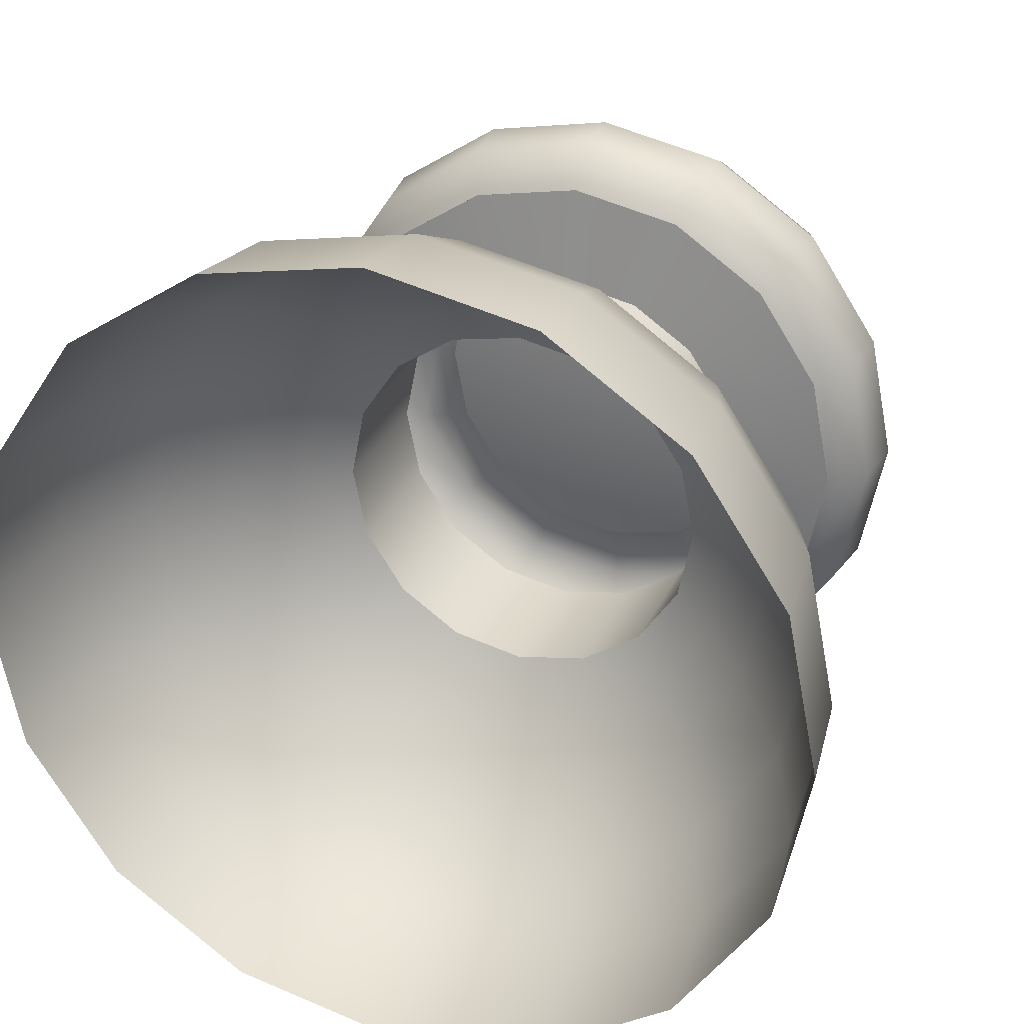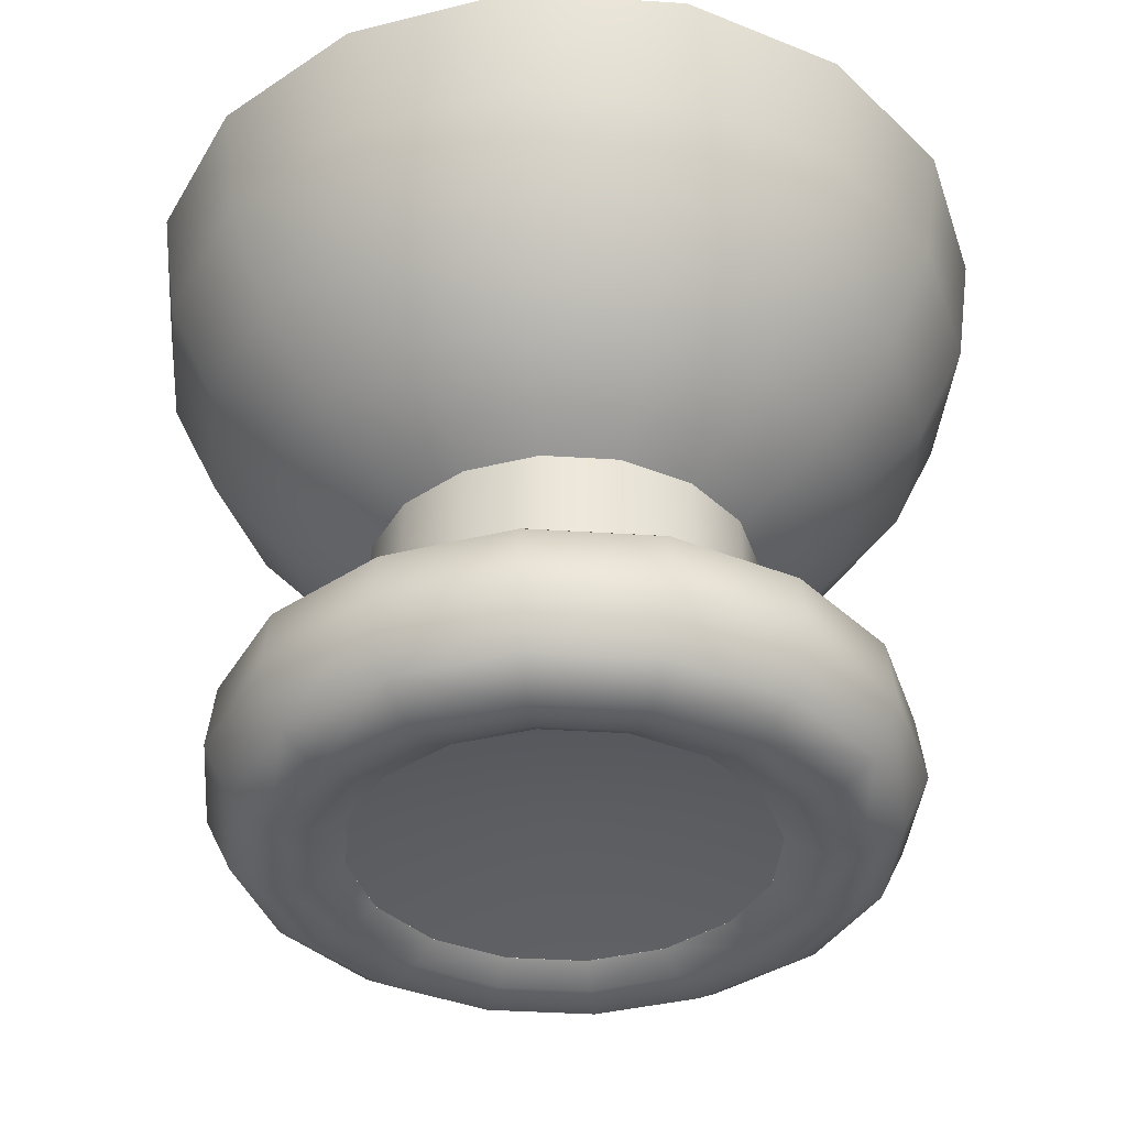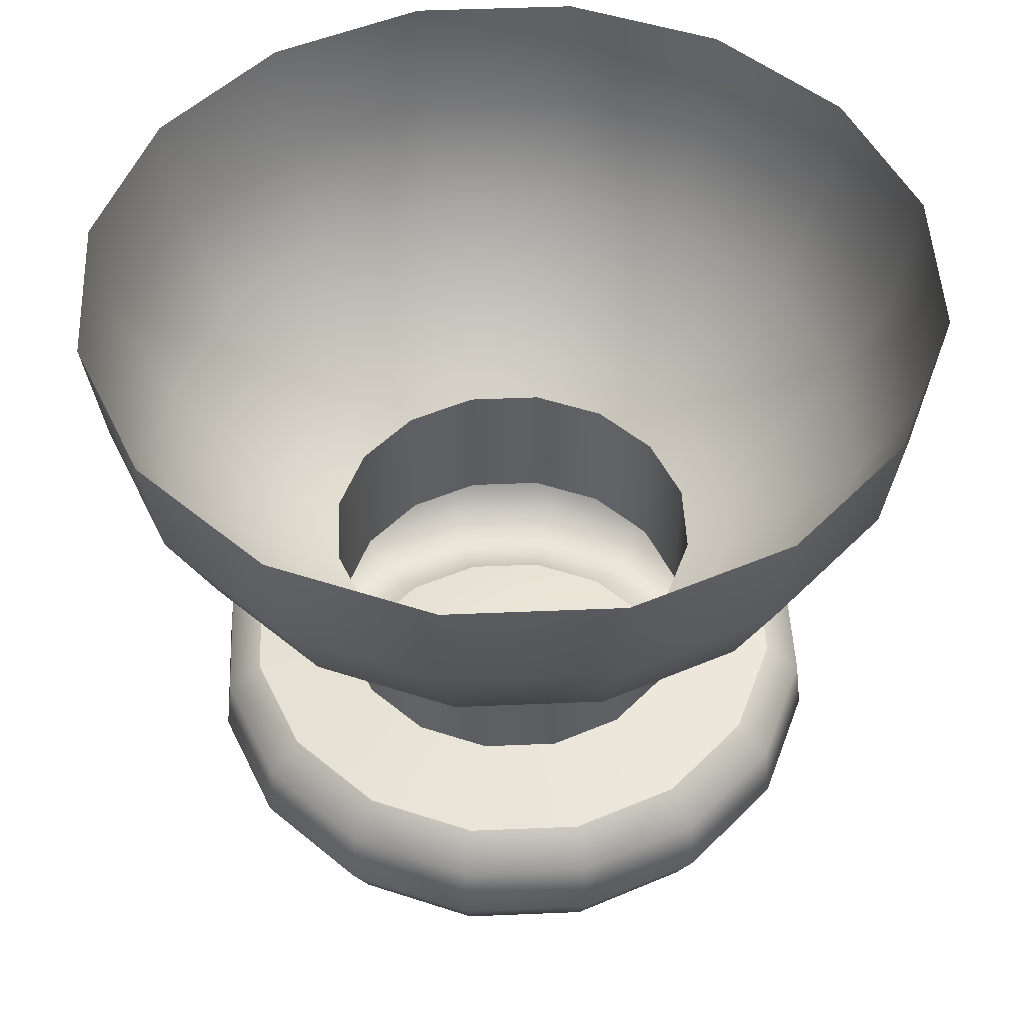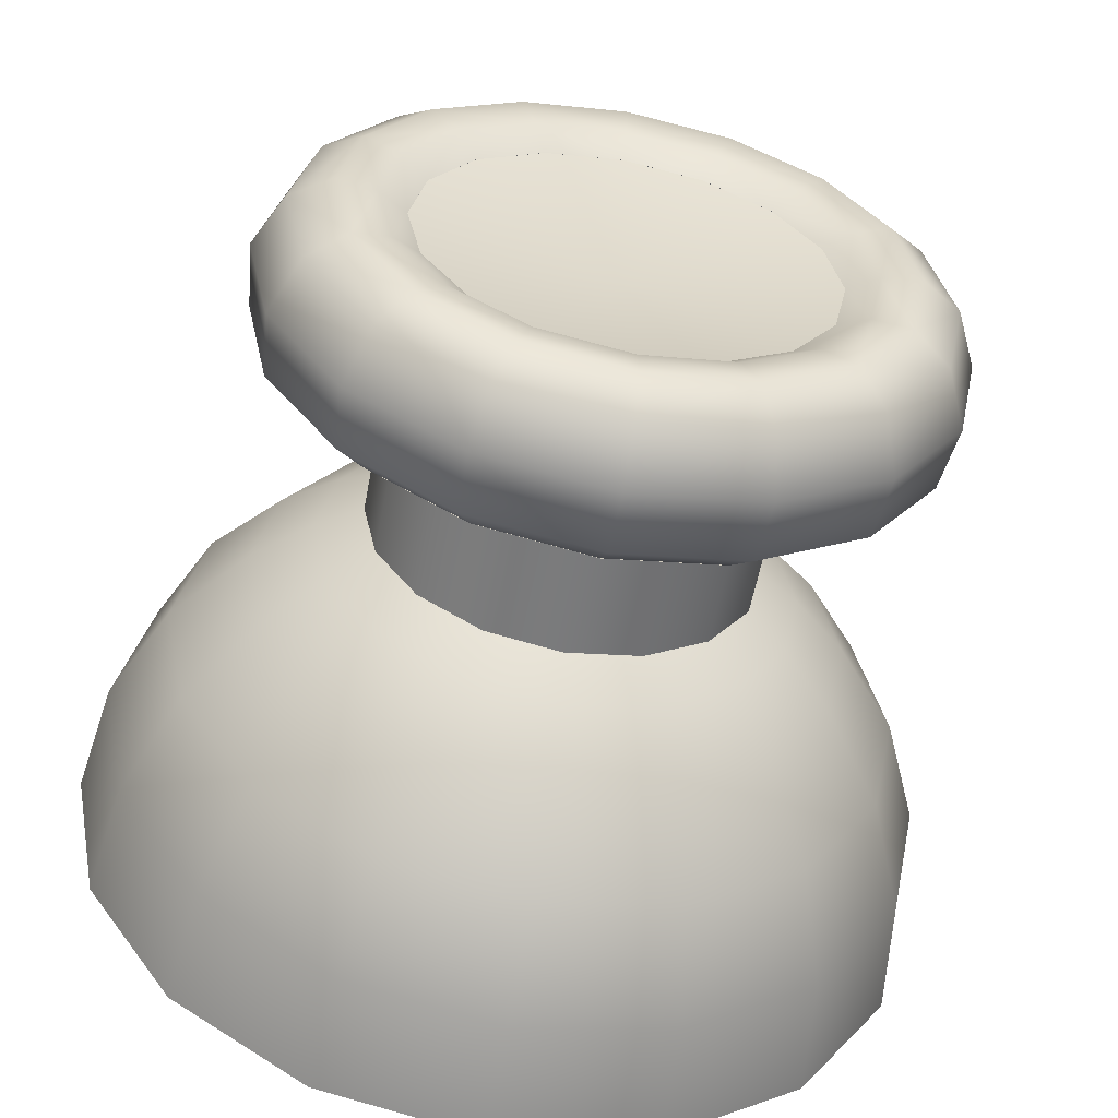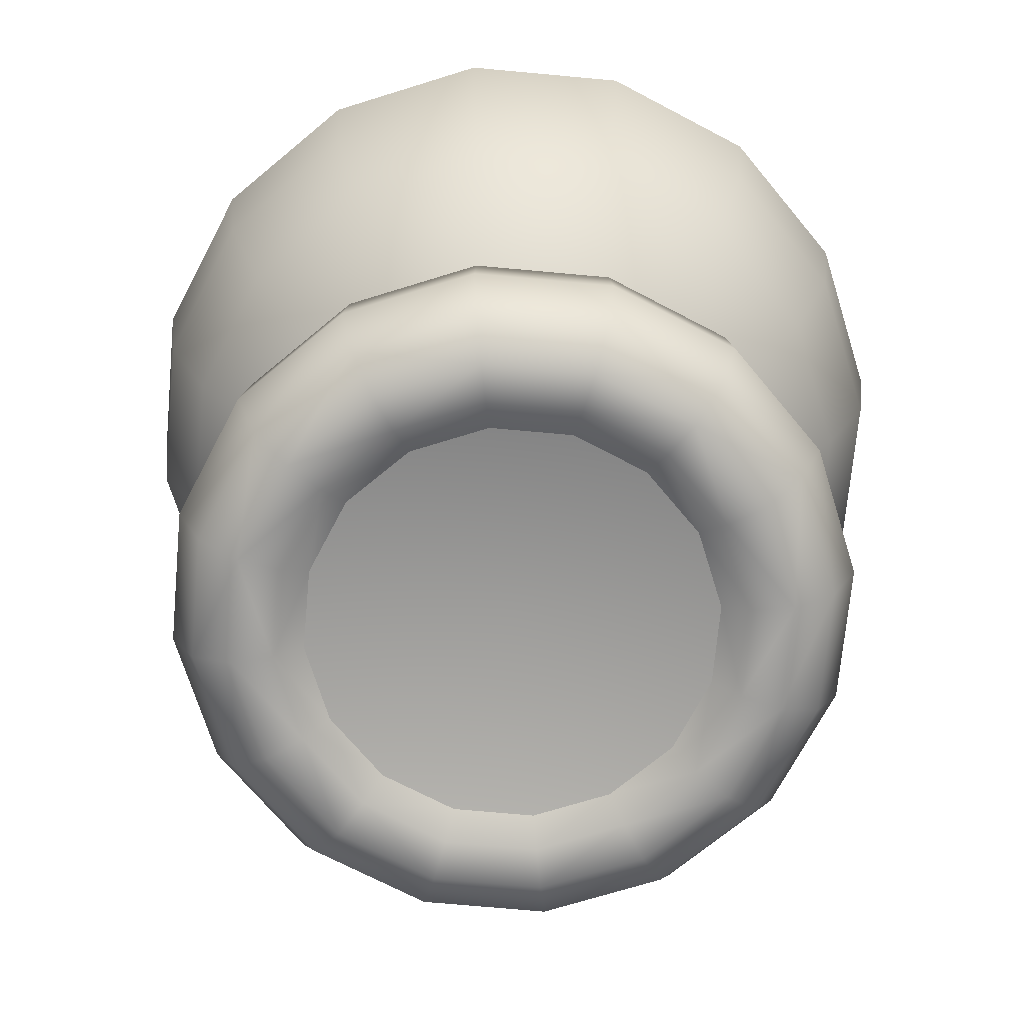
<metadata>
{"format":"obj","ext":"obj","renderer":"f3d","projection":"perspective","resolution":1024,"background":"white","views":[{"elev":29.3,"azim":-158.8,"up":"+Z"},{"elev":-37.6,"azim":-151.0,"up":"+Y"},{"elev":49.4,"azim":-103.9,"up":"+Y"},{"elev":-58.1,"azim":-10.8,"up":"+Z"},{"elev":-70.6,"azim":-151.5,"up":"+Y"}]}
</metadata>
<code>
o Left_Stick
v 0 -0.07411 0.1211
v 0 -0.1014 0.09781
v 0.04636 -0.07411 0.1119
v 0.03743 -0.1014 0.09037
v 0.08566 -0.07411 0.08566
v 0.06917 -0.1014 0.06917
v 0.1119 -0.07411 0.04636
v 0.09037 -0.1014 0.03743
v 0.1211 -0.07411 -0
v 0.09781 -0.1014 -0
v 0.1119 -0.07411 -0.04636
v 0.09037 -0.1014 -0.03743
v 0.08566 -0.07411 -0.08566
v 0.06917 -0.1014 -0.06917
v 0.04636 -0.07411 -0.1119
v 0.03743 -0.1014 -0.09037
v 0 -0.07411 -0.1211
v 0 -0.1014 -0.09781
v -0.04636 -0.07411 -0.1119
v -0.03743 -0.1014 -0.09037
v -0.08566 -0.07411 -0.08566
v -0.06917 -0.1014 -0.06917
v -0.1119 -0.07411 -0.04636
v -0.09037 -0.1014 -0.03743
v -0.1211 -0.07411 -0
v -0.09781 -0.1014 -0
v -0.1119 -0.07411 0.04636
v -0.09037 -0.1014 0.03743
v -0.08566 -0.07411 0.08566
v -0.06917 -0.1014 0.06917
v -0.04636 -0.07411 0.1119
v -0.03743 -0.1014 0.09037
v 0 -0.1167 0.07916
v 0.03029 -0.1167 0.07313
v 0.05597 -0.1167 0.05597
v 0.07313 -0.1167 0.03029
v 0.07916 -0.1167 -0
v 0.07313 -0.1167 -0.03029
v 0.05597 -0.1167 -0.05597
v 0.03029 -0.1167 -0.07313
v 0 -0.1167 -0.07916
v -0.03029 -0.1167 -0.07313
v -0.05597 -0.1167 -0.05597
v -0.07313 -0.1167 -0.03029
v -0.07916 -0.1167 -0
v -0.07313 -0.1167 0.03029
v -0.05597 -0.1167 0.05597
v -0.03029 -0.1167 0.07313
v 0 -0.1254 0.06452
v 0.02469 -0.1254 0.05961
v 0.04562 -0.1254 0.04562
v 0.05961 -0.1254 0.02469
v 0.06452 -0.1254 -0
v 0.05961 -0.1254 -0.02469
v 0.04562 -0.1254 -0.04562
v 0.02469 -0.1254 -0.05961
v 0 -0.1254 -0.06452
v -0.02469 -0.1254 -0.05961
v -0.04562 -0.1254 -0.04562
v -0.05961 -0.1254 -0.02469
v -0.06452 -0.1254 -0
v -0.05961 -0.1254 0.02469
v -0.04562 -0.1254 0.04562
v -0.02469 -0.1254 0.05961
v 0 -0.1749 0.06452
v 0.02469 -0.1749 0.05961
v 0.04562 -0.1749 0.04562
v 0.05961 -0.1749 0.02469
v 0.06452 -0.1749 -0
v 0.05961 -0.1749 -0.02469
v 0.04562 -0.1749 -0.04562
v 0.02469 -0.1749 -0.05961
v 0 -0.1749 -0.06452
v -0.02469 -0.1749 -0.05961
v -0.04562 -0.1749 -0.04562
v -0.05961 -0.1749 -0.02469
v -0.06452 -0.1749 -0
v -0.05961 -0.1749 0.02469
v -0.04562 -0.1749 0.04562
v -0.02469 -0.1749 0.05961
v 0 -0.1805 0.09773
v 0.0374 -0.1805 0.0903
v 0.06911 -0.1805 0.06911
v 0.0903 -0.1805 0.0374
v 0.09773 -0.1805 -0
v 0.0903 -0.1805 -0.0374
v 0.06911 -0.1805 -0.06911
v 0.0374 -0.1805 -0.0903
v 0 -0.1805 -0.09774
v -0.0374 -0.1805 -0.0903
v -0.06911 -0.1805 -0.06911
v -0.0903 -0.1805 -0.0374
v -0.09774 -0.1805 -0
v -0.0903 -0.1805 0.0374
v -0.06911 -0.1805 0.06911
v -0.0374 -0.1805 0.0903
v 0 -0.03932 0.1372
v 0.05251 -0.03932 0.1268
v 0.09702 -0.03932 0.09702
v 0.1268 -0.03932 0.05251
v 0.1372 -0.03932 -0
v 0.1268 -0.03932 -0.05251
v 0.09702 -0.03932 -0.09702
v 0.05251 -0.03932 -0.1268
v 0 -0.03932 -0.1372
v -0.05251 -0.03932 -0.1268
v -0.09702 -0.03932 -0.09702
v -0.1268 -0.03932 -0.05251
v -0.1372 -0.03932 -0
v -0.1268 -0.03932 0.05251
v -0.09702 -0.03932 0.09702
v -0.05251 -0.03932 0.1268
v 0 0.000179 0.1425
v 0.05455 0.000179 0.1317
v 0.1008 0.000179 0.1008
v 0.1317 0.000179 0.05455
v 0.1425 0.000179 0
v 0.1317 0.000179 -0.05455
v 0.1008 0.000179 -0.1008
v 0.05455 0.000179 -0.1317
v 0 0.000179 -0.1425
v -0.05455 0.000179 -0.1317
v -0.1008 0.000179 -0.1008
v -0.1317 0.000179 -0.05455
v -0.1425 0.000179 0
v -0.1317 0.000179 0.05455
v -0.1008 0.000179 0.1008
v -0.05455 0.000179 0.1317
f 2 3 1
f 4 5 3
f 5 8 7
f 7 10 9
f 9 12 11
f 11 14 13
f 13 16 15
f 15 18 17
f 17 20 19
f 19 22 21
f 22 23 21
f 24 25 23
f 26 27 25
f 27 30 29
f 29 32 31
f 32 1 31
f 6 36 8
f 16 41 18
f 2 34 4
f 28 45 46
f 12 39 14
f 24 43 44
f 2 48 33
f 8 37 10
f 20 41 42
f 30 46 47
f 6 34 35
f 14 40 16
f 24 45 26
f 12 37 38
f 22 42 43
f 32 47 48
f 45 62 46
f 39 54 55
f 46 63 47
f 39 56 40
f 47 64 48
f 41 56 57
f 33 50 34
f 33 64 49
f 41 58 42
f 35 50 51
f 43 58 59
f 36 51 52
f 43 60 44
f 37 52 53
f 45 60 61
f 37 54 38
f 51 68 52
f 59 76 60
f 52 69 53
f 60 77 61
f 53 70 54
f 61 78 62
f 54 71 55
f 62 79 63
f 55 72 56
f 63 80 64
f 56 73 57
f 49 66 50
f 64 65 49
f 57 74 58
f 50 67 51
f 58 75 59
f 73 88 89
f 66 81 82
f 80 81 65
f 73 90 74
f 66 83 67
f 74 91 75
f 67 84 68
f 76 91 92
f 68 85 69
f 76 93 77
f 70 85 86
f 78 93 94
f 70 87 71
f 79 94 95
f 72 87 88
f 80 95 96
f 29 110 27
f 5 98 3
f 13 104 103
f 23 109 108
f 11 101 9
f 21 106 19
f 31 111 29
f 5 100 99
f 15 105 104
f 3 97 1
f 27 109 25
f 13 102 11
f 21 108 107
f 31 97 112
f 7 101 100
f 19 105 17
f 111 126 110
f 103 120 119
f 112 127 111
f 104 121 120
f 98 113 97
f 97 128 112
f 105 122 121
f 99 114 98
f 107 122 106
f 99 116 115
f 108 123 107
f 100 117 116
f 109 124 108
f 101 118 117
f 110 125 109
f 102 119 118
f 2 4 3
f 4 6 5
f 5 6 8
f 7 8 10
f 9 10 12
f 11 12 14
f 13 14 16
f 15 16 18
f 17 18 20
f 19 20 22
f 22 24 23
f 24 26 25
f 26 28 27
f 27 28 30
f 29 30 32
f 32 2 1
f 6 35 36
f 16 40 41
f 2 33 34
f 28 26 45
f 12 38 39
f 24 22 43
f 2 32 48
f 8 36 37
f 20 18 41
f 30 28 46
f 6 4 34
f 14 39 40
f 24 44 45
f 12 10 37
f 22 20 42
f 32 30 47
f 45 61 62
f 39 38 54
f 46 62 63
f 39 55 56
f 47 63 64
f 41 40 56
f 33 49 50
f 33 48 64
f 41 57 58
f 35 34 50
f 43 42 58
f 36 35 51
f 43 59 60
f 37 36 52
f 45 44 60
f 37 53 54
f 51 67 68
f 59 75 76
f 52 68 69
f 60 76 77
f 53 69 70
f 61 77 78
f 54 70 71
f 62 78 79
f 55 71 72
f 63 79 80
f 56 72 73
f 49 65 66
f 64 80 65
f 57 73 74
f 50 66 67
f 58 74 75
f 73 72 88
f 66 65 81
f 80 96 81
f 73 89 90
f 66 82 83
f 74 90 91
f 67 83 84
f 76 75 91
f 68 84 85
f 76 92 93
f 70 69 85
f 78 77 93
f 70 86 87
f 79 78 94
f 72 71 87
f 80 79 95
f 29 111 110
f 5 99 98
f 13 15 104
f 23 25 109
f 11 102 101
f 21 107 106
f 31 112 111
f 5 7 100
f 15 17 105
f 3 98 97
f 27 110 109
f 13 103 102
f 21 23 108
f 31 1 97
f 7 9 101
f 19 106 105
f 111 127 126
f 103 104 120
f 112 128 127
f 104 105 121
f 98 114 113
f 97 113 128
f 105 106 122
f 99 115 114
f 107 123 122
f 99 100 116
f 108 124 123
f 100 101 117
f 109 125 124
f 101 102 118
f 110 126 125
f 102 103 119
o Left_Ring
v 0 -0.1805 0.09774
v 0.0374 -0.1805 0.0903
v 0.06911 -0.1805 0.06911
v 0.0903 -0.1805 0.0374
v 0.09774 -0.1805 -0
v 0.0903 -0.1805 -0.0374
v 0.06911 -0.1805 -0.06911
v 0.0374 -0.1805 -0.0903
v 0 -0.1805 -0.09774
v -0.0374 -0.1805 -0.0903
v -0.06911 -0.1805 -0.06911
v -0.0903 -0.1805 -0.0374
v -0.09773 -0.1805 -0
v -0.0903 -0.1805 0.0374
v -0.06911 -0.1805 0.06911
v -0.0374 -0.1805 0.0903
v 0 -0.1899 0.1099
v 0.04204 -0.1899 0.1015
v 0.07769 -0.1899 0.07769
v 0.1015 -0.1899 0.04204
v 0.1099 -0.1899 -0
v 0.1015 -0.1899 -0.04204
v 0.07769 -0.1899 -0.07769
v 0.04204 -0.1899 -0.1015
v 0 -0.1899 -0.1099
v -0.04204 -0.1899 -0.1015
v -0.07769 -0.1899 -0.07769
v -0.1015 -0.1899 -0.04204
v -0.1099 -0.1899 -0
v -0.1015 -0.1899 0.04204
v -0.07769 -0.1899 0.07769
v -0.04204 -0.1899 0.1015
v 0 -0.2109 0.1124
v 0.04302 -0.2109 0.1039
v 0.07949 -0.2109 0.07949
v 0.1039 -0.2109 0.04302
v 0.1124 -0.2109 -0
v 0.1039 -0.2109 -0.04302
v 0.07949 -0.2109 -0.07949
v 0.04302 -0.2109 -0.1039
v 0 -0.2109 -0.1124
v -0.04302 -0.2109 -0.1039
v -0.07949 -0.2109 -0.07949
v -0.1039 -0.2109 -0.04302
v -0.1124 -0.2109 -0
v -0.1039 -0.2109 0.04302
v -0.07949 -0.2109 0.07949
v -0.04302 -0.2109 0.1039
v 0 -0.2287 0.1038
v 0.03973 -0.2287 0.09591
v 0.07341 -0.2287 0.07341
v 0.09591 -0.2287 0.03973
v 0.1038 -0.2287 -0
v 0.09591 -0.2287 -0.03973
v 0.07341 -0.2287 -0.07341
v 0.03973 -0.2287 -0.09591
v 0 -0.2287 -0.1038
v -0.03973 -0.2287 -0.09591
v -0.07341 -0.2287 -0.07341
v -0.09591 -0.2287 -0.03973
v -0.1038 -0.2287 -0
v -0.09591 -0.2287 0.03973
v -0.07341 -0.2287 0.07341
v -0.03973 -0.2287 0.09591
v 0 -0.2369 0.0903
v 0.03456 -0.2369 0.08342
v 0.06385 -0.2369 0.06385
v 0.08342 -0.2369 0.03456
v 0.0903 -0.2369 -0
v 0.08342 -0.2369 -0.03456
v 0.06385 -0.2369 -0.06385
v 0.03456 -0.2369 -0.08342
v 0 -0.2369 -0.0903
v -0.03456 -0.2369 -0.08342
v -0.06385 -0.2369 -0.06385
v -0.08342 -0.2369 -0.03456
v -0.0903 -0.2369 -0
v -0.08342 -0.2369 0.03456
v -0.06385 -0.2369 0.06385
v -0.03456 -0.2369 0.08342
v 0 -0.2352 0.07714
v 0.02952 -0.2352 0.07127
v 0.05455 -0.2352 0.05455
v 0.07127 -0.2352 0.02952
v 0.07714 -0.2352 -0
v 0.07127 -0.2352 -0.02952
v 0.05455 -0.2352 -0.05455
v 0.02952 -0.2352 -0.07127
v 0 -0.2352 -0.07714
v -0.02952 -0.2352 -0.07127
v -0.05455 -0.2352 -0.05455
v -0.07127 -0.2352 -0.02952
v -0.07714 -0.2352 -0
v -0.07127 -0.2352 0.02952
v -0.05455 -0.2352 0.05455
v -0.02952 -0.2352 0.07127
v 0 -0.2297 0.06744
v 0.02581 -0.2297 0.0623
v 0.04768 -0.2297 0.04768
v 0.0623 -0.2297 0.02581
v 0.06744 -0.2297 -0
v 0.0623 -0.2297 -0.02581
v 0.04768 -0.2297 -0.04768
v 0.02581 -0.2297 -0.0623
v 0 -0.2297 -0.06744
v -0.02581 -0.2297 -0.0623
v -0.04768 -0.2297 -0.04768
v -0.0623 -0.2297 -0.02581
v -0.06744 -0.2297 -0
v -0.0623 -0.2297 0.02581
v -0.04768 -0.2297 0.04768
v -0.02581 -0.2297 0.0623
f 142 157 158
f 135 150 151
f 143 158 159
f 136 151 152
f 143 160 144
f 137 152 153
f 129 146 130
f 144 145 129
f 138 153 154
f 130 147 131
f 139 154 155
f 131 148 132
f 139 156 140
f 132 149 133
f 140 157 141
f 134 149 150
f 148 163 164
f 155 172 156
f 149 164 165
f 156 173 157
f 149 166 150
f 158 173 174
f 150 167 151
f 159 174 175
f 152 167 168
f 160 175 176
f 152 169 153
f 145 162 146
f 160 161 145
f 153 170 154
f 146 163 147
f 154 171 155
f 169 184 185
f 161 178 162
f 161 192 177
f 169 186 170
f 163 178 179
f 171 186 187
f 163 180 164
f 172 187 188
f 164 181 165
f 173 188 189
f 166 181 182
f 173 190 174
f 167 182 183
f 174 191 175
f 167 184 168
f 175 192 176
f 181 198 182
f 189 206 190
f 182 199 183
f 190 207 191
f 184 199 200
f 192 207 208
f 185 200 201
f 177 194 178
f 177 208 193
f 185 202 186
f 178 195 179
f 186 203 187
f 180 195 196
f 188 203 204
f 181 196 197
f 189 204 205
f 203 218 219
f 195 212 196
f 204 219 220
f 196 213 197
f 204 221 205
f 198 213 214
f 206 221 222
f 199 214 215
f 206 223 207
f 199 216 200
f 207 224 208
f 200 217 201
f 194 209 210
f 208 209 193
f 202 217 218
f 195 210 211
f 224 239 240
f 216 233 217
f 210 225 226
f 224 225 209
f 218 233 234
f 210 227 211
f 218 235 219
f 212 227 228
f 219 236 220
f 212 229 213
f 220 237 221
f 214 229 230
f 222 237 238
f 214 231 215
f 223 238 239
f 216 231 232
f 142 141 157
f 135 134 150
f 143 142 158
f 136 135 151
f 143 159 160
f 137 136 152
f 129 145 146
f 144 160 145
f 138 137 153
f 130 146 147
f 139 138 154
f 131 147 148
f 139 155 156
f 132 148 149
f 140 156 157
f 134 133 149
f 148 147 163
f 155 171 172
f 149 148 164
f 156 172 173
f 149 165 166
f 158 157 173
f 150 166 167
f 159 158 174
f 152 151 167
f 160 159 175
f 152 168 169
f 145 161 162
f 160 176 161
f 153 169 170
f 146 162 163
f 154 170 171
f 169 168 184
f 161 177 178
f 161 176 192
f 169 185 186
f 163 162 178
f 171 170 186
f 163 179 180
f 172 171 187
f 164 180 181
f 173 172 188
f 166 165 181
f 173 189 190
f 167 166 182
f 174 190 191
f 167 183 184
f 175 191 192
f 181 197 198
f 189 205 206
f 182 198 199
f 190 206 207
f 184 183 199
f 192 191 207
f 185 184 200
f 177 193 194
f 177 192 208
f 185 201 202
f 178 194 195
f 186 202 203
f 180 179 195
f 188 187 203
f 181 180 196
f 189 188 204
f 203 202 218
f 195 211 212
f 204 203 219
f 196 212 213
f 204 220 221
f 198 197 213
f 206 205 221
f 199 198 214
f 206 222 223
f 199 215 216
f 207 223 224
f 200 216 217
f 194 193 209
f 208 224 209
f 202 201 217
f 195 194 210
f 224 223 239
f 216 232 233
f 210 209 225
f 224 240 225
f 218 217 233
f 210 226 227
f 218 234 235
f 212 211 227
f 219 235 236
f 212 228 229
f 220 236 237
f 214 213 229
f 222 221 237
f 214 230 231
f 223 222 238
f 216 215 231
o Leftt_Cap
v 0 -0.2297 0.06744
v 0.02581 -0.2297 0.0623
v 0.04768 -0.2297 0.04768
v 0.0623 -0.2297 0.02581
v 0.06744 -0.2297 -0
v 0.0623 -0.2297 -0.02581
v 0.04768 -0.2297 -0.04768
v 0.02581 -0.2297 -0.0623
v 0 -0.2297 -0.06744
v -0.02581 -0.2297 -0.0623
v -0.04768 -0.2297 -0.04768
v -0.0623 -0.2297 -0.02581
v -0.06744 -0.2297 -0
v -0.0623 -0.2297 0.02581
v -0.04768 -0.2297 0.04768
v -0.02581 -0.2297 0.0623
v 0 -0.219 -0
f 254 253 257
f 247 246 257
f 255 254 257
f 248 247 257
f 256 255 257
f 249 248 257
f 242 241 257
f 241 256 257
f 250 249 257
f 243 242 257
f 251 250 257
f 244 243 257
f 252 251 257
f 245 244 257
f 253 252 257
f 246 245 257

</code>
